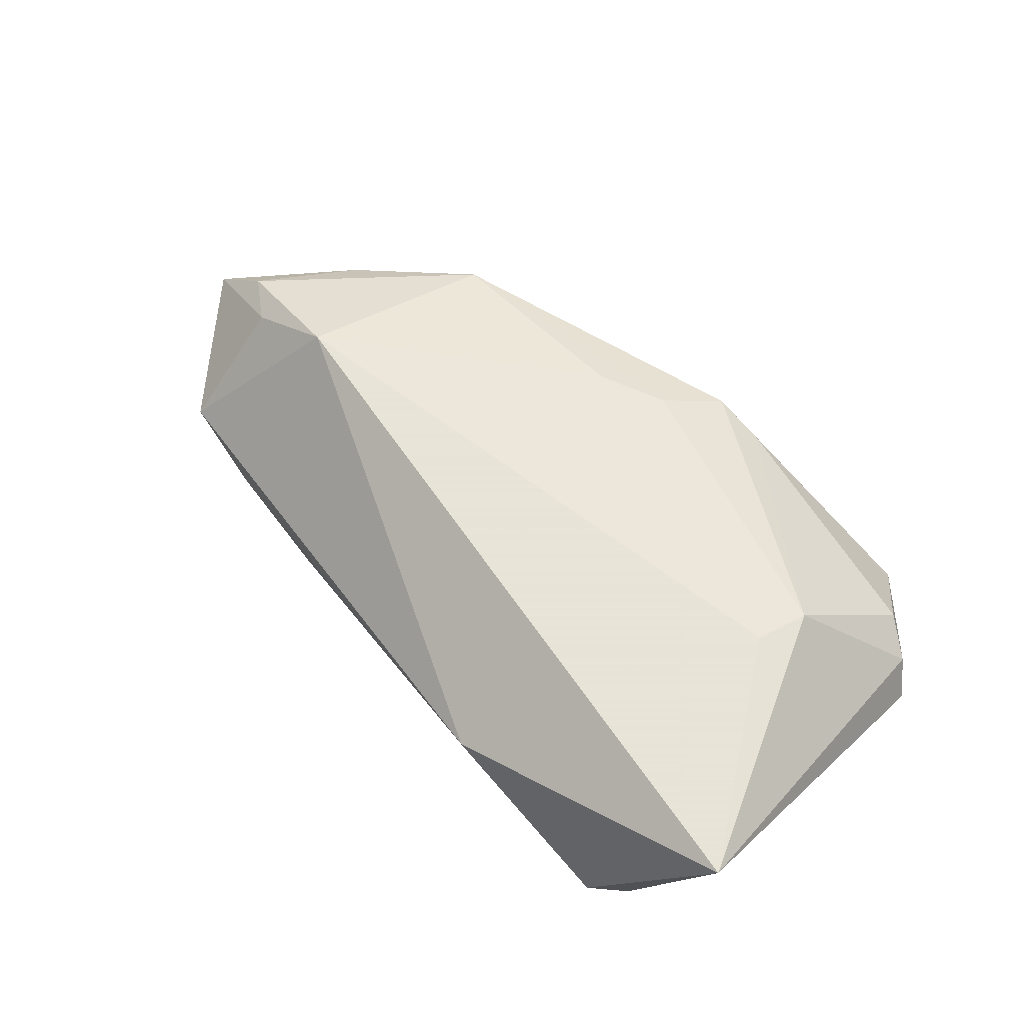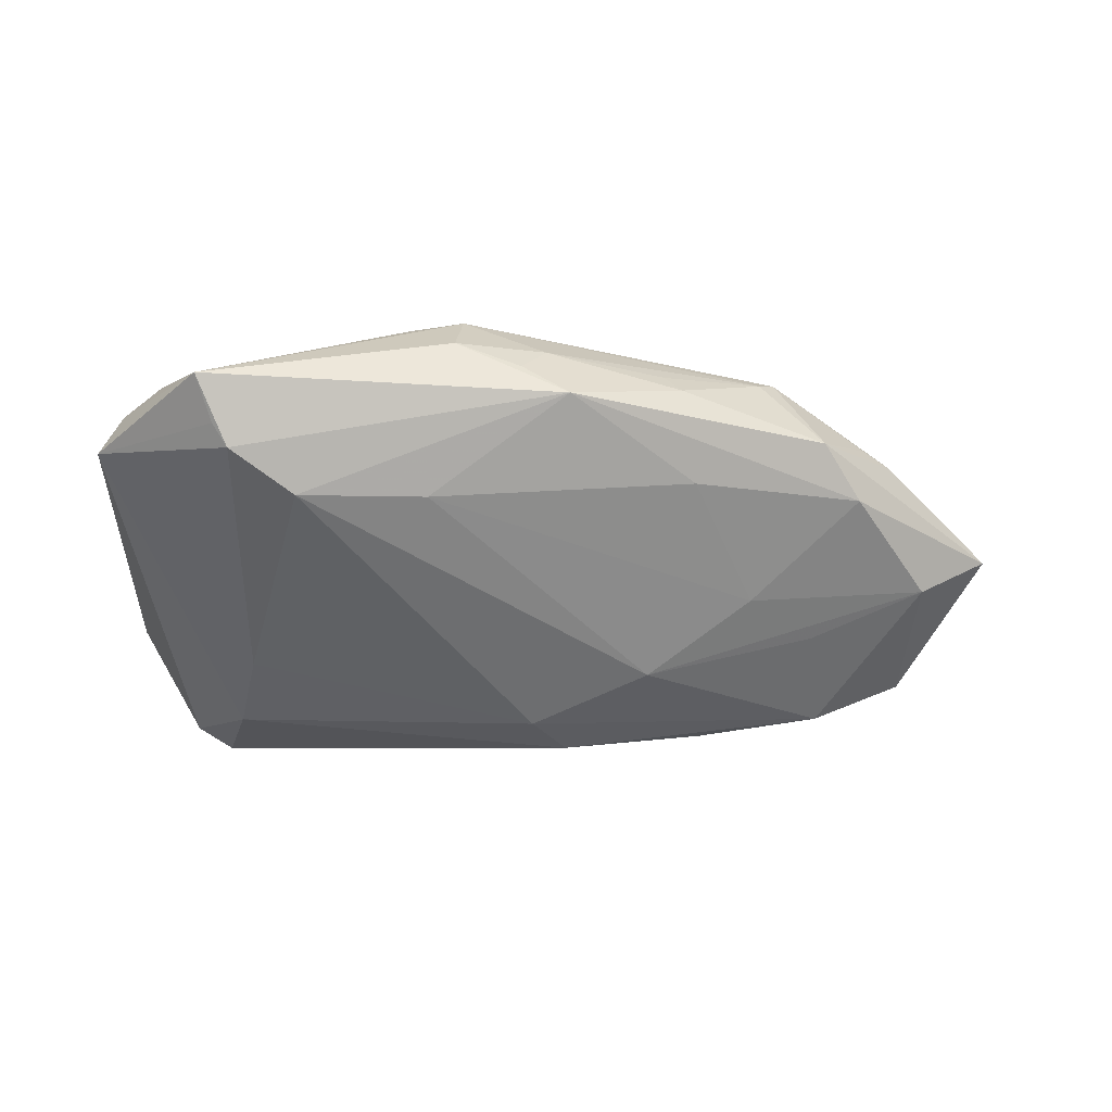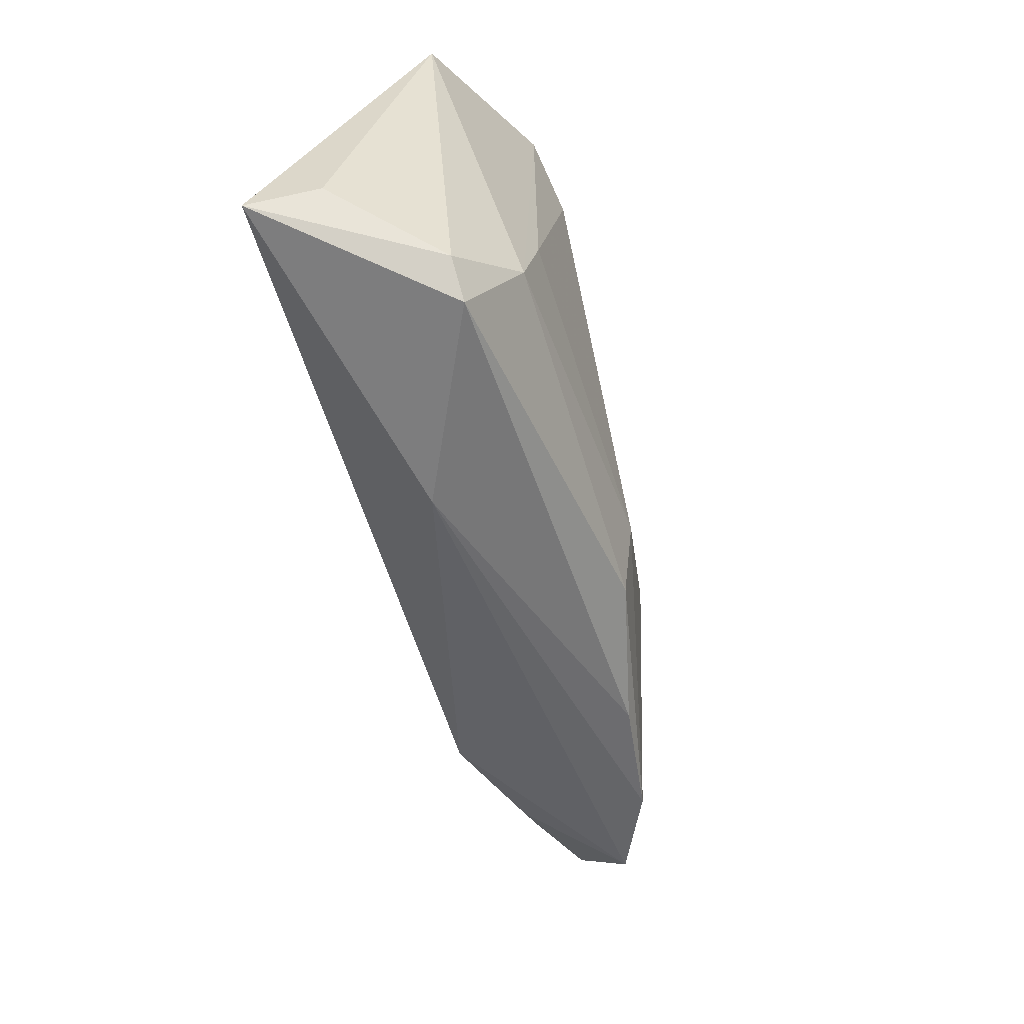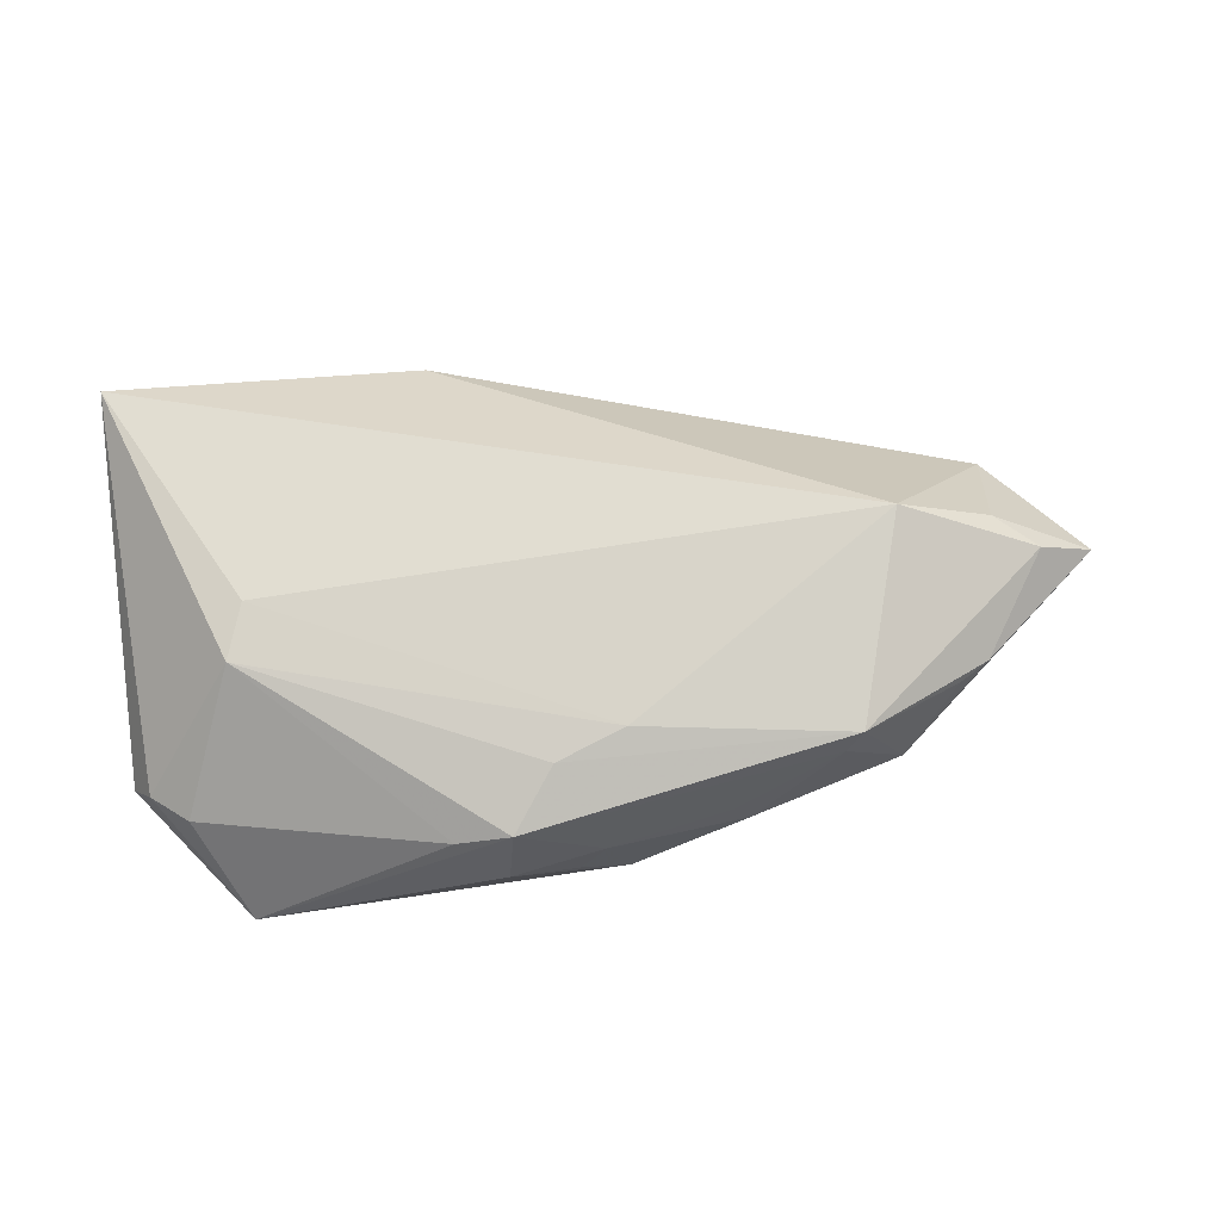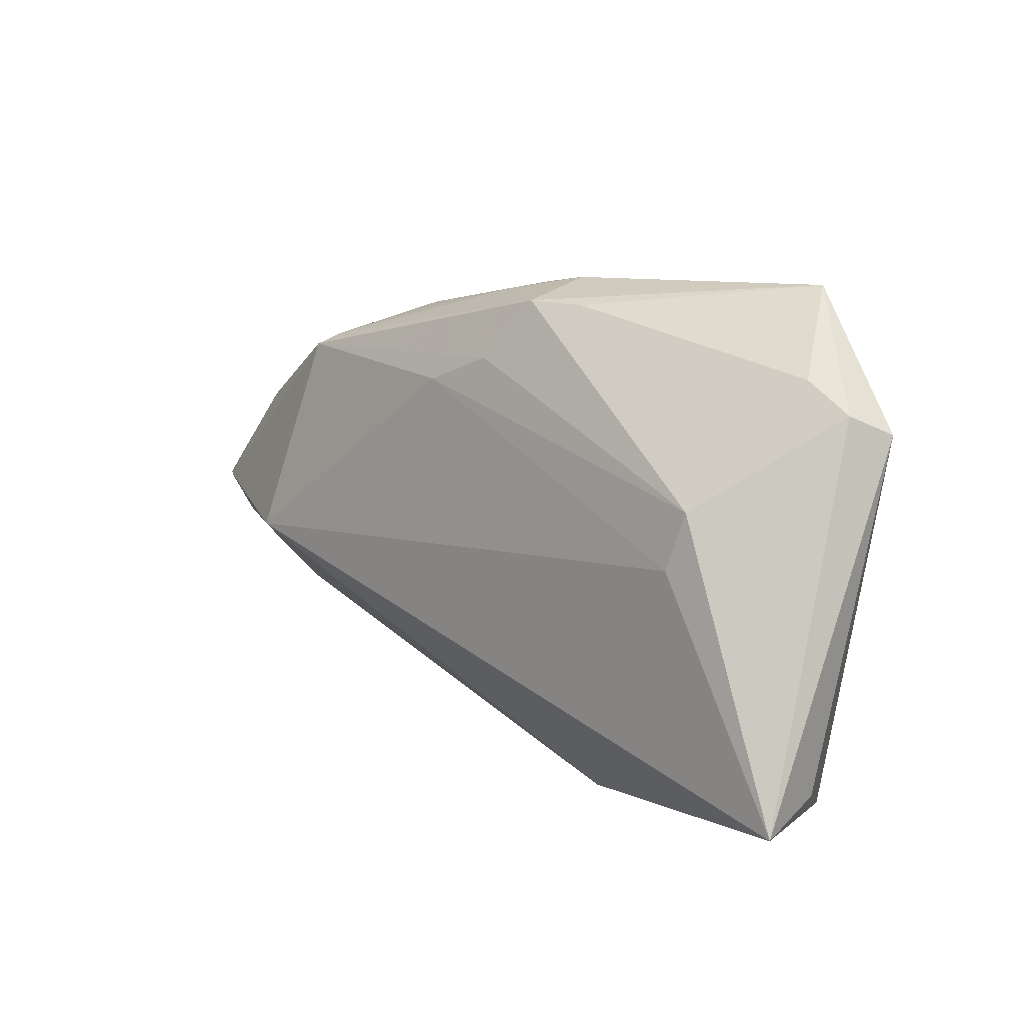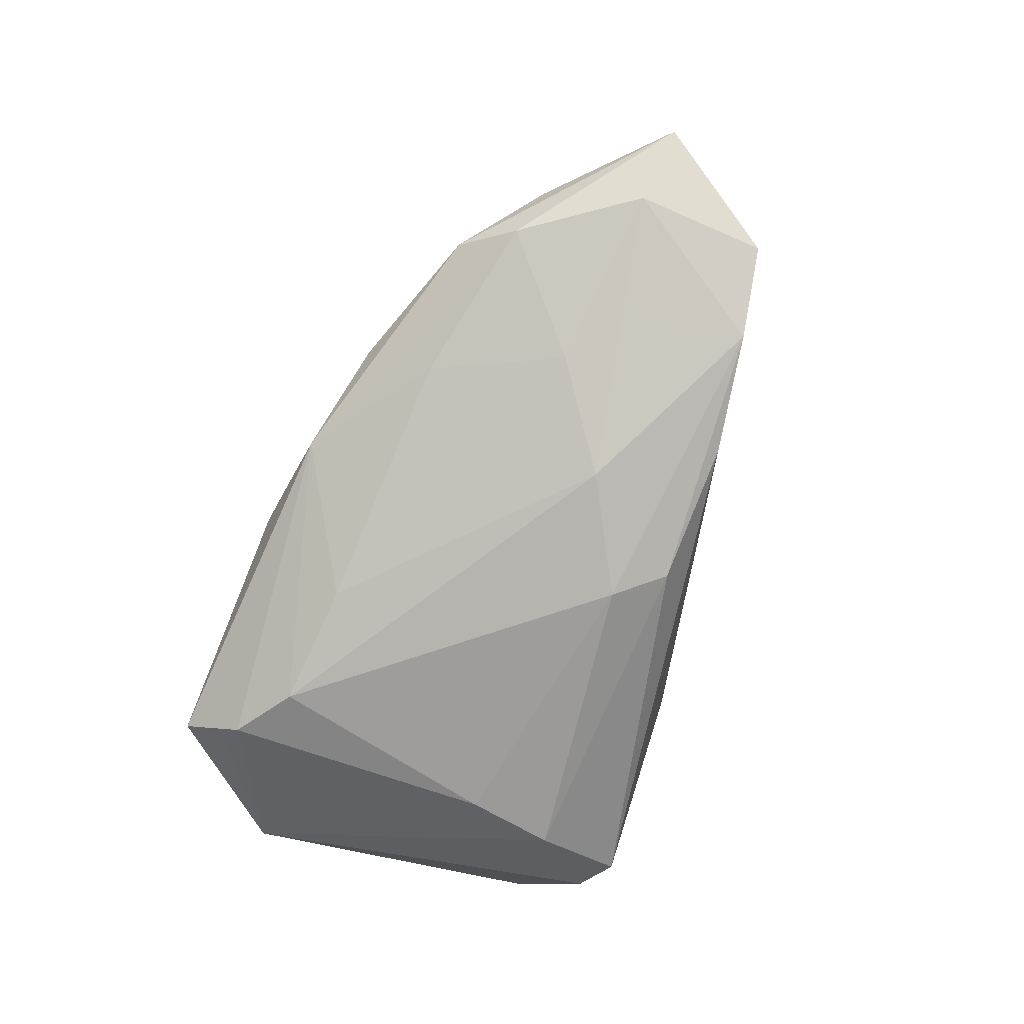
<metadata>
{"format":"obj","ext":"obj","renderer":"f3d","projection":"perspective","resolution":1024,"background":"white","views":[{"elev":61.4,"azim":42.7,"up":"+Z"},{"elev":-50.0,"azim":177.0,"up":"+Z"},{"elev":-61.4,"azim":104.1,"up":"+Y"},{"elev":68.7,"azim":175.5,"up":"+Z"},{"elev":11.7,"azim":46.5,"up":"+Y"},{"elev":-76.2,"azim":-111.2,"up":"+Z"}]}
</metadata>
<code>
v 0.04578 -0.02231 0.006353
v -0.03446 0.00232 -0.0103
v -0.0472 0.01428 -0.004326
v 0.0337 0.0325 -0.008521
v 0.0296 0.02569 -0.01371
v 0.03287 -0.0316 -0.006351
v -0.0574 8.43e-05 -0.004679
v -0.04556 -0.01882 -0.009424
v -0.04311 -0.004794 -0.009064
v -0.01238 -0.02102 -0.0144
v -0.02199 -0.00679 -0.01497
v 0.02167 0.02063 -0.01571
v -0.05675 -0.01683 -0.004725
v 0.03013 -0.02008 -0.01227
v -0.03665 0.02118 0.009849
v -0.05452 -0.004271 0.008528
v -0.02188 0.02681 0.002648
v 0.03714 -0.02845 -0.005951
v -0.01042 0.01927 0.01243
v -0.007315 0.03009 0.002156
v -0.03457 0.02259 0.007734
v -0.01016 0.03004 -0.005883
v -0.004233 0.03094 -0.002143
v -0.02398 0.02704 -0.0002305
v -0.06686 -0.001223 0.003154
v 0.04688 -0.02506 0.01482
v 0.04688 0.01707 -0.004787
v 0.002981 0.02971 0.008311
v 0.03112 0.002159 0.01482
v -0.05246 0.01228 0.005229
v -0.04882 0.01474 0.005412
v -0.02612 0.01855 -0.007648
v -0.04232 0.02077 -0.001369
v -0.05981 -5.568e-05 0.008102
v 0.02809 -0.008801 -0.01358
v -0.03019 -0.02142 -0.01085
v 0.03149 0.02771 -0.01177
v -0.04274 -0.003821 0.01482
v 0.03315 0.008898 0.01384
v 0.006243 0.0196 -0.01371
v -0.007785 -0.01478 -0.01643
v 0.04425 0.01936 -0.0002974
v -0.00203 0.02259 0.01144
v 0.009561 0.02946 0.006404
v 0.003806 0.03209 0.0004311
v 0.03954 0.02305 0.001265
v 0.01001 -0.03089 0.003431
f 13 47 38
f 25 13 16
f 13 38 16
f 26 38 47
f 4 46 42
f 38 26 29
f 7 13 25
f 25 3 7
f 8 47 13
f 8 36 47
f 13 7 8
f 25 16 34
f 34 16 38
f 38 29 19
f 43 28 15
f 15 19 43
f 15 34 38
f 38 19 15
f 45 28 4
f 44 46 4
f 4 28 44
f 33 3 25
f 39 29 26
f 26 42 39
f 39 42 46
f 46 44 39
f 39 44 28
f 39 28 43
f 43 19 39
f 39 19 29
f 2 7 3
f 3 32 2
f 9 8 7
f 4 42 27
f 27 42 26
f 27 26 1
f 47 36 6
f 6 26 47
f 22 45 4
f 22 33 24
f 22 32 3
f 3 33 22
f 24 33 21
f 21 33 15
f 21 17 24
f 21 15 28
f 30 33 25
f 25 34 30
f 34 15 30
f 11 41 8
f 8 9 11
f 7 2 11
f 11 9 7
f 41 11 12
f 10 41 14
f 14 6 10
f 8 41 10
f 10 6 36
f 36 8 10
f 14 27 18
f 18 6 14
f 18 27 1
f 1 26 18
f 26 6 18
f 28 45 20
f 20 21 28
f 17 21 20
f 24 17 20
f 20 22 24
f 15 33 31
f 31 30 15
f 33 30 31
f 14 41 35
f 41 12 35
f 5 22 4
f 5 12 22
f 5 35 12
f 5 27 14
f 14 35 5
f 40 12 11
f 40 2 32
f 40 11 2
f 32 22 40
f 22 12 40
f 45 22 23
f 23 20 45
f 22 20 23
f 4 27 37
f 37 5 4
f 27 5 37

</code>
